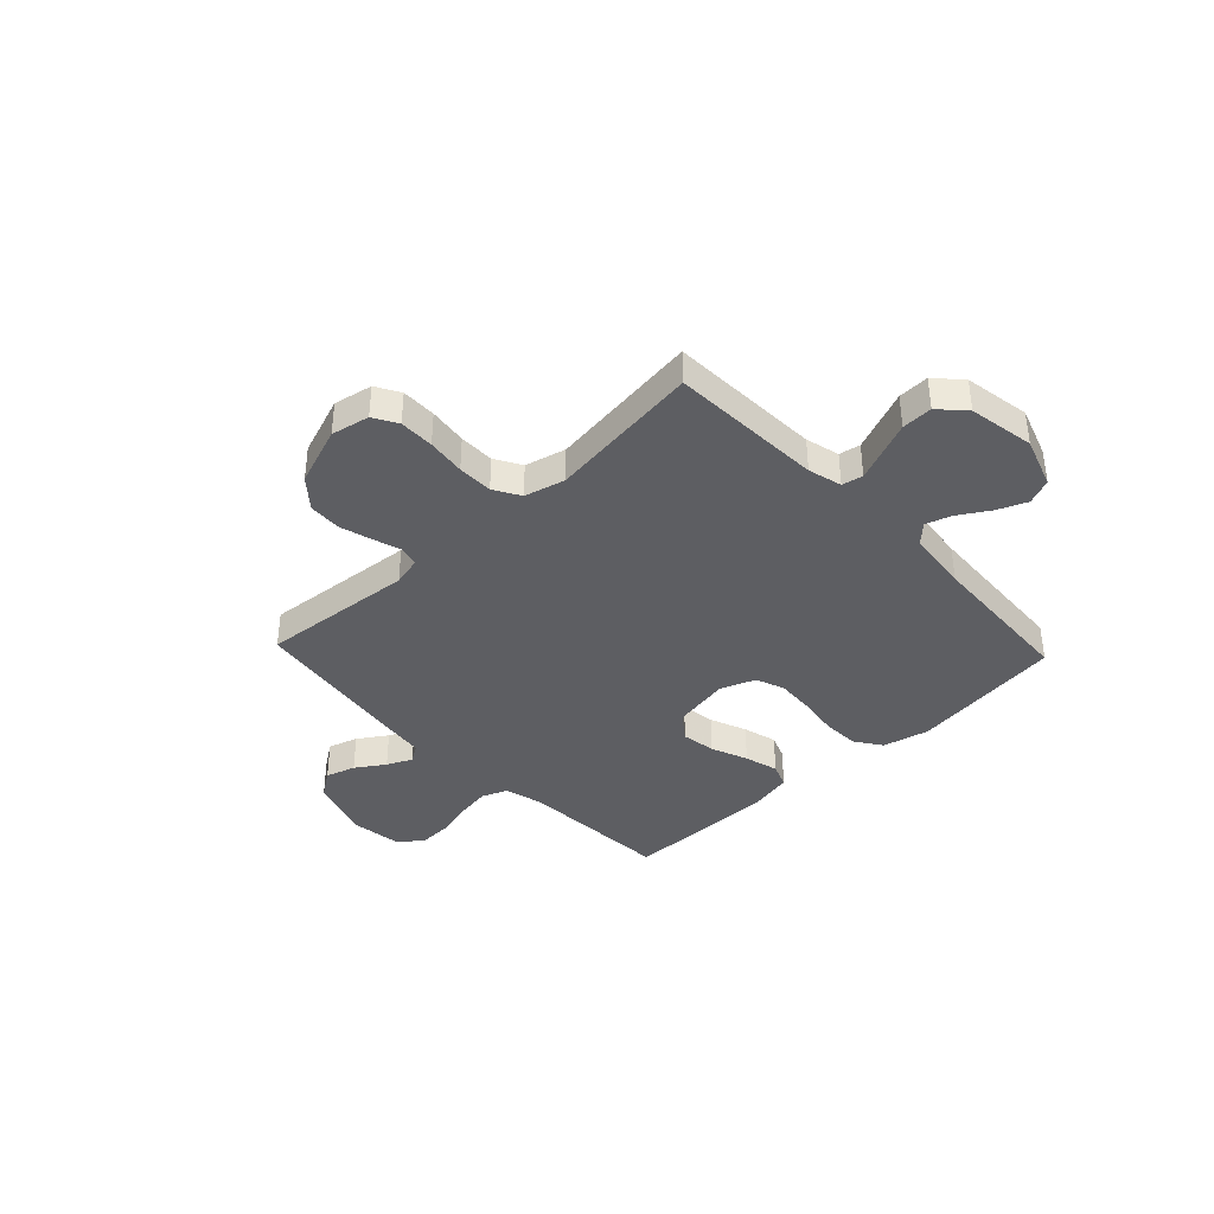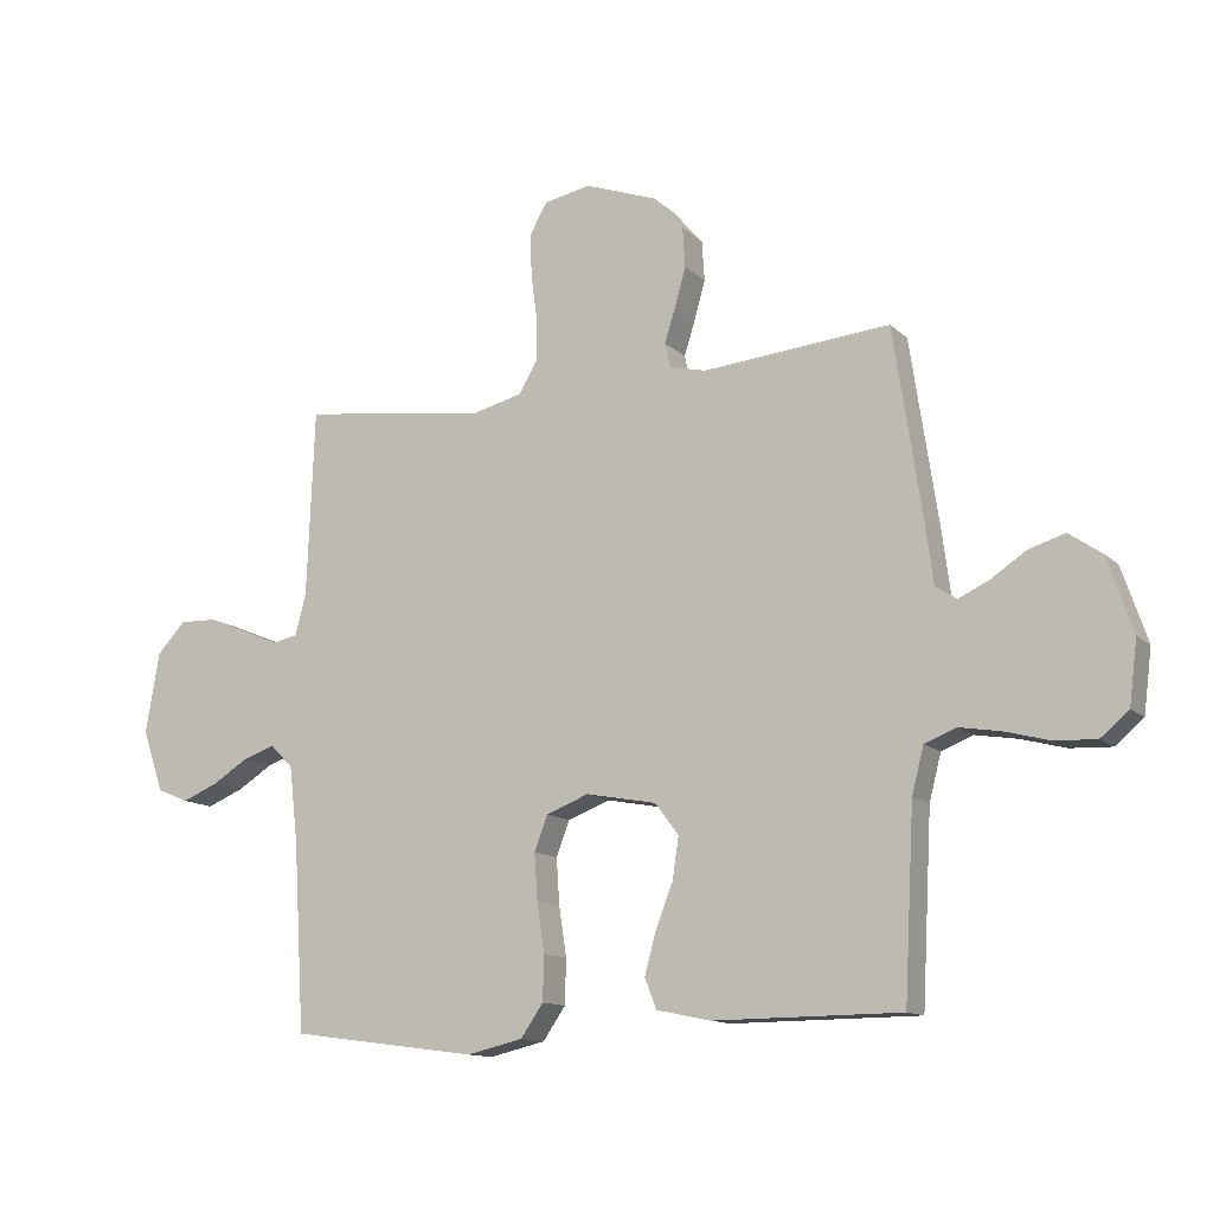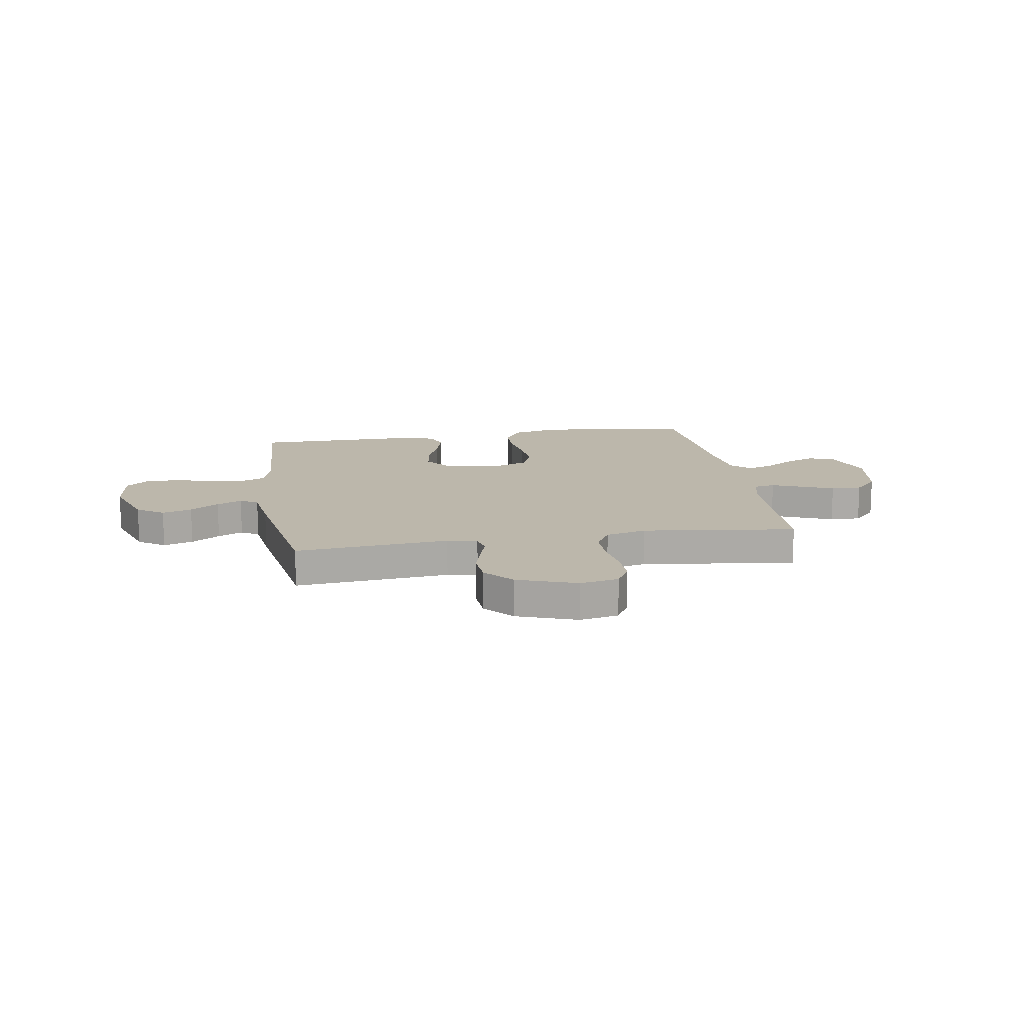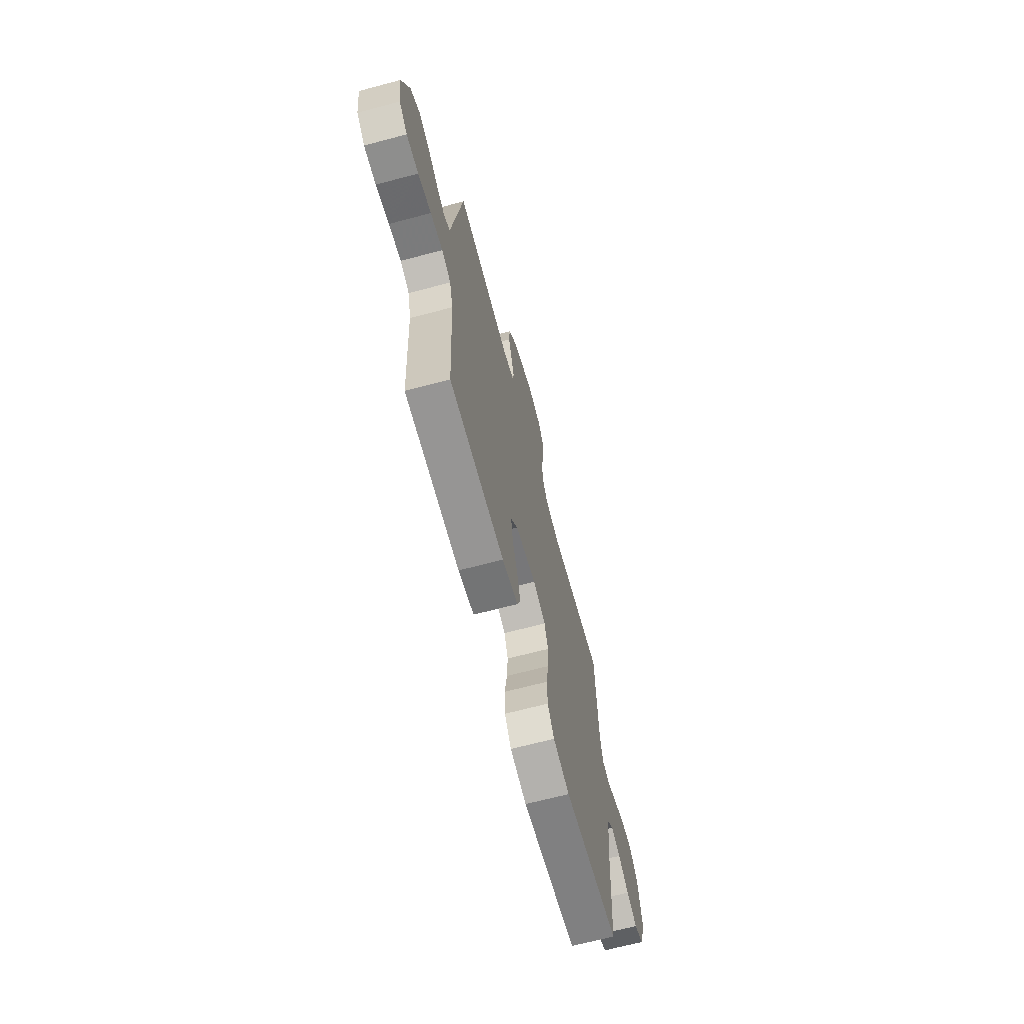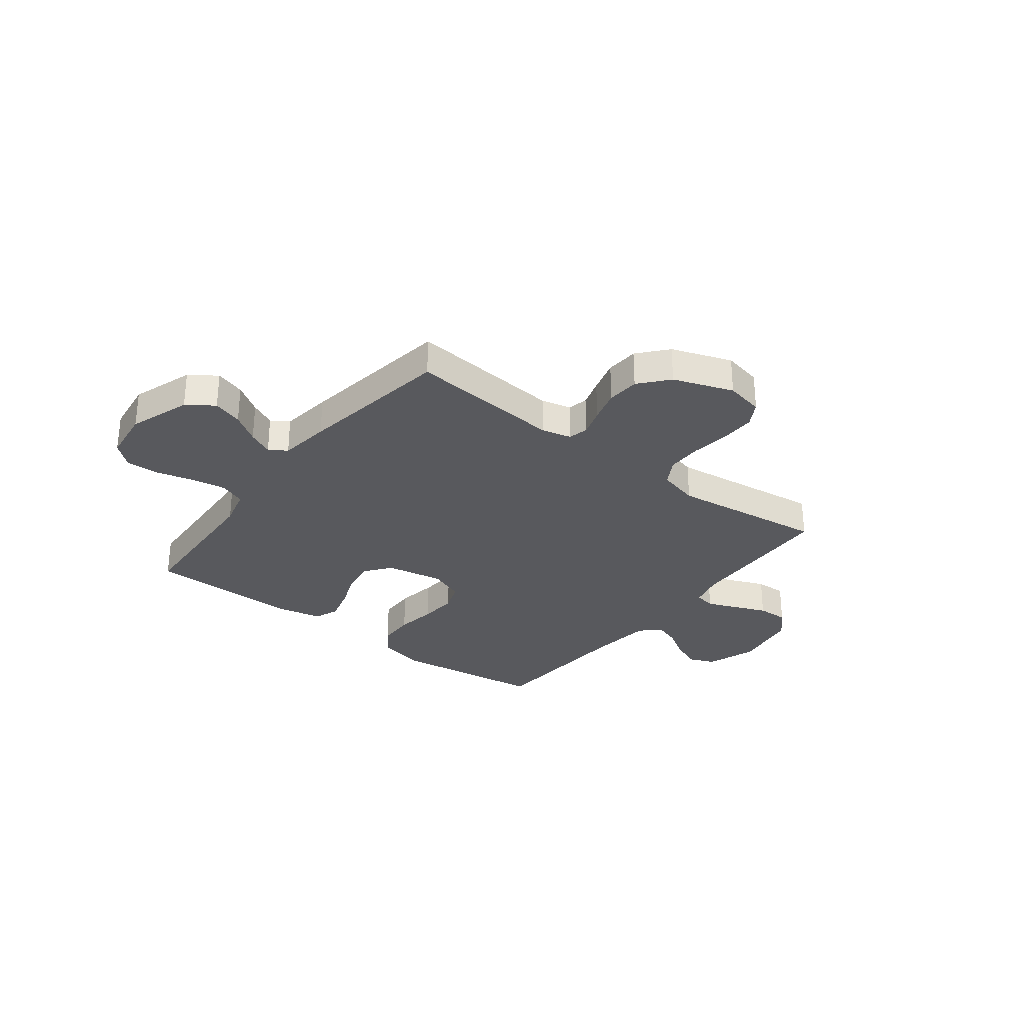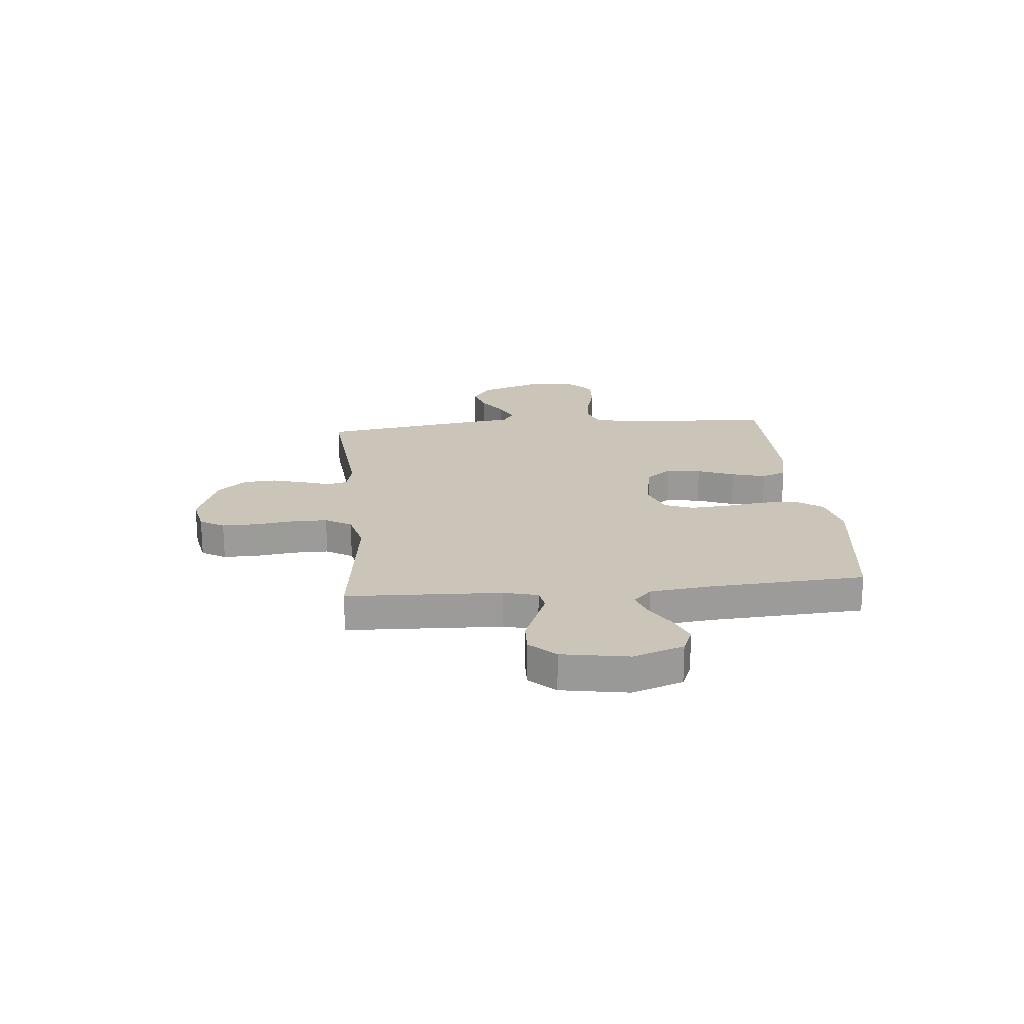
<metadata>
{"format":"obj","ext":"obj","renderer":"f3d","projection":"perspective","resolution":1024,"background":"white","views":[{"elev":-38.5,"azim":43.4,"up":"+Y"},{"elev":-12.6,"azim":-152.8,"up":"+Z"},{"elev":14.3,"azim":-9.4,"up":"+Y"},{"elev":-67.2,"azim":-75.1,"up":"+Z"},{"elev":-30.1,"azim":-37.7,"up":"+Y"},{"elev":20.5,"azim":84.6,"up":"+Y"}]}
</metadata>
<code>
v 0.5 0.07 -0.5
v 0.2 0.07 -0.54
v 0.11 0.07 -0.519
v 0.074 0.07 -0.467
v 0.072 0.07 -0.395
v 0.084 0.07 -0.316
v 0.089 0.07 -0.242
v 0.068 0.07 -0.186
v 0 0.07 -0.16
v -0.113 0.07 -0.181
v -0.151 0.07 -0.231
v -0.141 0.07 -0.298
v -0.113 0.07 -0.37
v -0.095 0.07 -0.436
v -0.114 0.07 -0.484
v -0.2 0.07 -0.502
v -0.5 0.07 -0.5
v -0.516 0.07 -0.2
v -0.535 0.07 -0.126
v -0.585 0.07 -0.106
v -0.652 0.07 -0.117
v -0.724 0.07 -0.136
v -0.79 0.07 -0.139
v -0.835 0.07 -0.101
v -0.848 0.07 0
v -0.807 0.07 0.12
v -0.755 0.07 0.156
v -0.697 0.07 0.138
v -0.641 0.07 0.101
v -0.592 0.07 0.078
v -0.558 0.07 0.1
v -0.545 0.07 0.2
v -0.5 0.07 0.5
v -0.2 0.07 0.473
v -0.142 0.07 0.487
v -0.133 0.07 0.526
v -0.15 0.07 0.58
v -0.168 0.07 0.644
v -0.164 0.07 0.708
v -0.116 0.07 0.764
v 0 0.07 0.806
v 0.075 0.07 0.791
v 0.102 0.07 0.744
v 0.101 0.07 0.676
v 0.091 0.07 0.601
v 0.091 0.07 0.532
v 0.121 0.07 0.481
v 0.2 0.07 0.461
v 0.5 0.07 0.5
v 0.512 0.07 0.2
v 0.529 0.07 0.134
v 0.57 0.07 0.126
v 0.628 0.07 0.15
v 0.691 0.07 0.176
v 0.751 0.07 0.178
v 0.797 0.07 0.129
v 0.819 0.07 0
v 0.785 0.07 -0.099
v 0.735 0.07 -0.12
v 0.677 0.07 -0.096
v 0.619 0.07 -0.06
v 0.568 0.07 -0.043
v 0.532 0.07 -0.079
v 0.518 0.07 -0.2
v 0.5 0 -0.5
v 0.2 0 -0.54
v 0.11 0 -0.519
v 0.074 0 -0.467
v 0.072 0 -0.395
v 0.084 0 -0.316
v 0.089 0 -0.242
v 0.068 0 -0.186
v 0 0 -0.16
v -0.113 0 -0.181
v -0.151 0 -0.231
v -0.141 0 -0.298
v -0.113 0 -0.37
v -0.095 0 -0.436
v -0.114 0 -0.484
v -0.2 0 -0.502
v -0.5 0 -0.5
v -0.516 0 -0.2
v -0.535 0 -0.126
v -0.585 0 -0.106
v -0.652 0 -0.117
v -0.724 0 -0.136
v -0.79 0 -0.139
v -0.835 0 -0.101
v -0.848 0 0
v -0.807 0 0.12
v -0.755 0 0.156
v -0.697 0 0.138
v -0.641 0 0.101
v -0.592 0 0.078
v -0.558 0 0.1
v -0.545 0 0.2
v -0.5 0 0.5
v -0.2 0 0.473
v -0.142 0 0.487
v -0.133 0 0.526
v -0.15 0 0.58
v -0.168 0 0.644
v -0.164 0 0.708
v -0.116 0 0.764
v 0 0 0.806
v 0.075 0 0.791
v 0.102 0 0.744
v 0.101 0 0.676
v 0.091 0 0.601
v 0.091 0 0.532
v 0.121 0 0.481
v 0.2 0 0.461
v 0.5 0 0.5
v 0.512 0 0.2
v 0.529 0 0.134
v 0.57 0 0.126
v 0.628 0 0.15
v 0.691 0 0.176
v 0.751 0 0.178
v 0.797 0 0.129
v 0.819 0 0
v 0.785 0 -0.099
v 0.735 0 -0.12
v 0.677 0 -0.096
v 0.619 0 -0.06
v 0.568 0 -0.043
v 0.532 0 -0.079
v 0.518 0 -0.2
f 58 59 60 61
f 58 61 62
f 57 58 62
f 56 57 62
f 55 56 62
f 52 53 54 55
f 52 55 62 63
f 48 49 50
f 47 48 50 51
f 42 43 44 45
f 42 45 46
f 41 42 46
f 40 41 46
f 39 40 46 47
f 36 37 38 39
f 31 32 33 34
f 31 34 35
f 26 27 28 29
f 26 29 30
f 25 26 30
f 24 25 30
f 21 22 23 24
f 20 21 24 30
f 19 20 30 31
f 15 16 17 18
f 12 13 14 15
f 11 12 15 18
f 10 11 18 19
f 3 4 5 6
f 3 6 7
f 64 1 2 3
f 63 64 3 7
f 51 52 63 7
f 36 39 47 51
f 35 36 51 7
f 9 10 19 31
f 8 9 31 35
f 7 8 35
f 125 124 123 122
f 126 125 122
f 126 122 121
f 126 121 120
f 126 120 119
f 119 118 117 116
f 127 126 119 116
f 114 113 112
f 115 114 112 111
f 109 108 107 106
f 110 109 106
f 110 106 105
f 110 105 104
f 111 110 104 103
f 103 102 101 100
f 98 97 96 95
f 99 98 95
f 93 92 91 90
f 94 93 90
f 94 90 89
f 94 89 88
f 88 87 86 85
f 94 88 85 84
f 95 94 84 83
f 82 81 80 79
f 79 78 77 76
f 82 79 76 75
f 83 82 75 74
f 70 69 68 67
f 71 70 67
f 67 66 65 128
f 71 67 128 127
f 71 127 116 115
f 115 111 103 100
f 71 115 100 99
f 95 83 74 73
f 99 95 73 72
f 99 72 71
f 1 65 66 2
f 2 66 67 3
f 3 67 68 4
f 4 68 69 5
f 5 69 70 6
f 6 70 71 7
f 7 71 72 8
f 8 72 73 9
f 9 73 74 10
f 10 74 75 11
f 11 75 76 12
f 12 76 77 13
f 13 77 78 14
f 14 78 79 15
f 15 79 80 16
f 16 80 81 17
f 17 81 82 18
f 18 82 83 19
f 19 83 84 20
f 20 84 85 21
f 21 85 86 22
f 22 86 87 23
f 23 87 88 24
f 24 88 89 25
f 25 89 90 26
f 26 90 91 27
f 27 91 92 28
f 28 92 93 29
f 29 93 94 30
f 30 94 95 31
f 31 95 96 32
f 32 96 97 33
f 33 97 98 34
f 34 98 99 35
f 35 99 100 36
f 36 100 101 37
f 37 101 102 38
f 38 102 103 39
f 39 103 104 40
f 40 104 105 41
f 41 105 106 42
f 42 106 107 43
f 43 107 108 44
f 44 108 109 45
f 45 109 110 46
f 46 110 111 47
f 47 111 112 48
f 48 112 113 49
f 49 113 114 50
f 50 114 115 51
f 51 115 116 52
f 52 116 117 53
f 53 117 118 54
f 54 118 119 55
f 55 119 120 56
f 56 120 121 57
f 57 121 122 58
f 58 122 123 59
f 59 123 124 60
f 60 124 125 61
f 61 125 126 62
f 62 126 127 63
f 63 127 128 64
f 64 128 65 1

</code>
